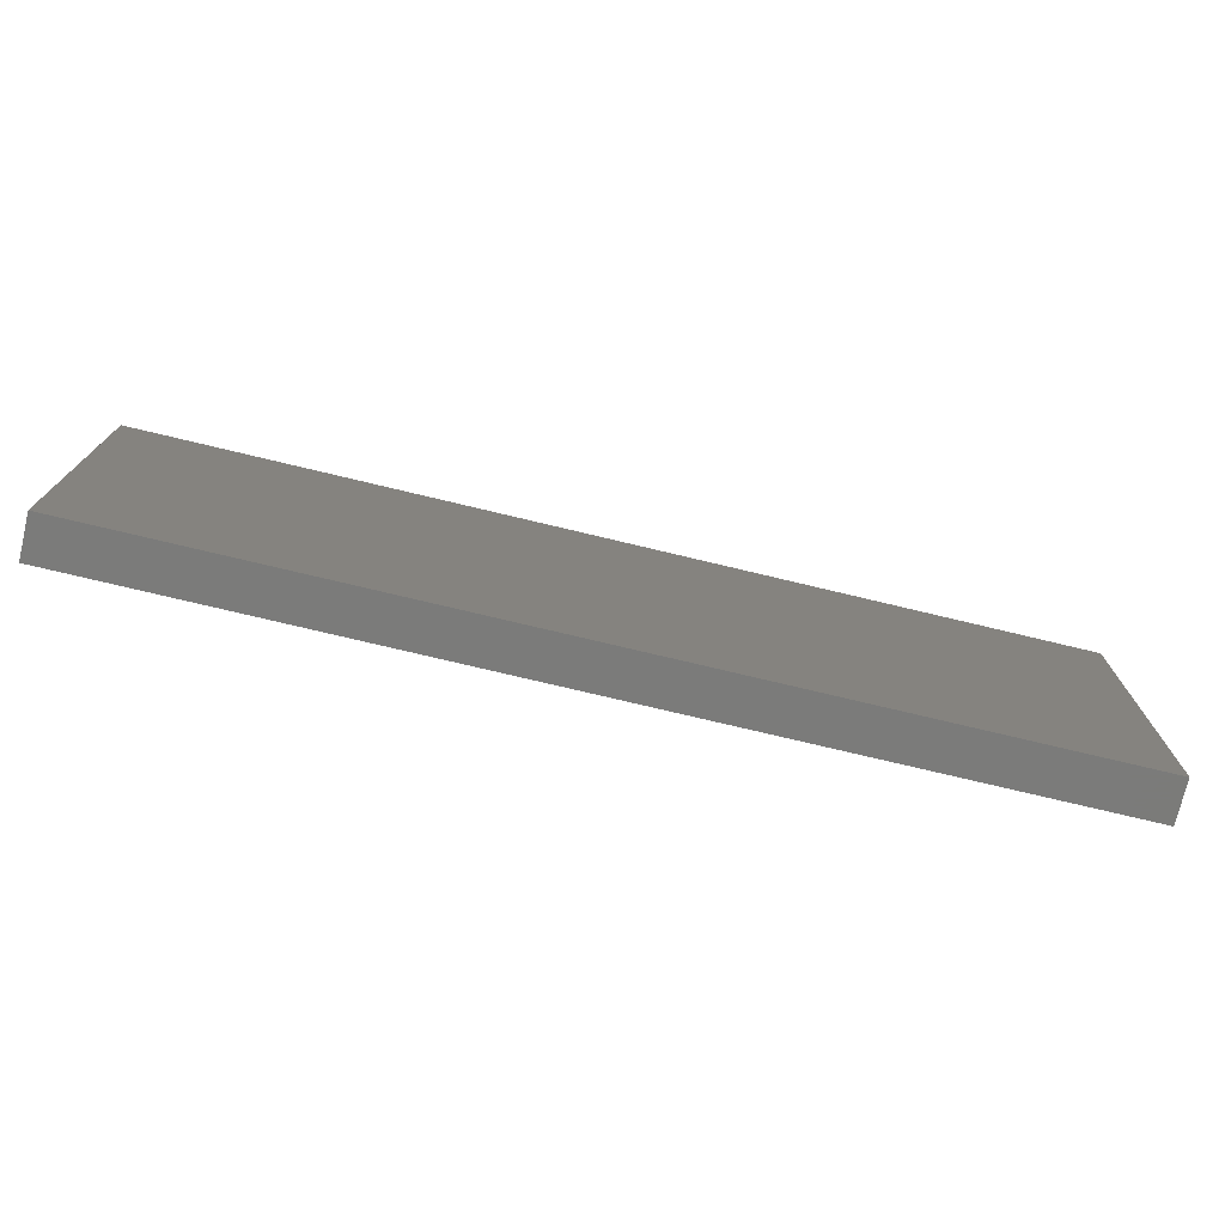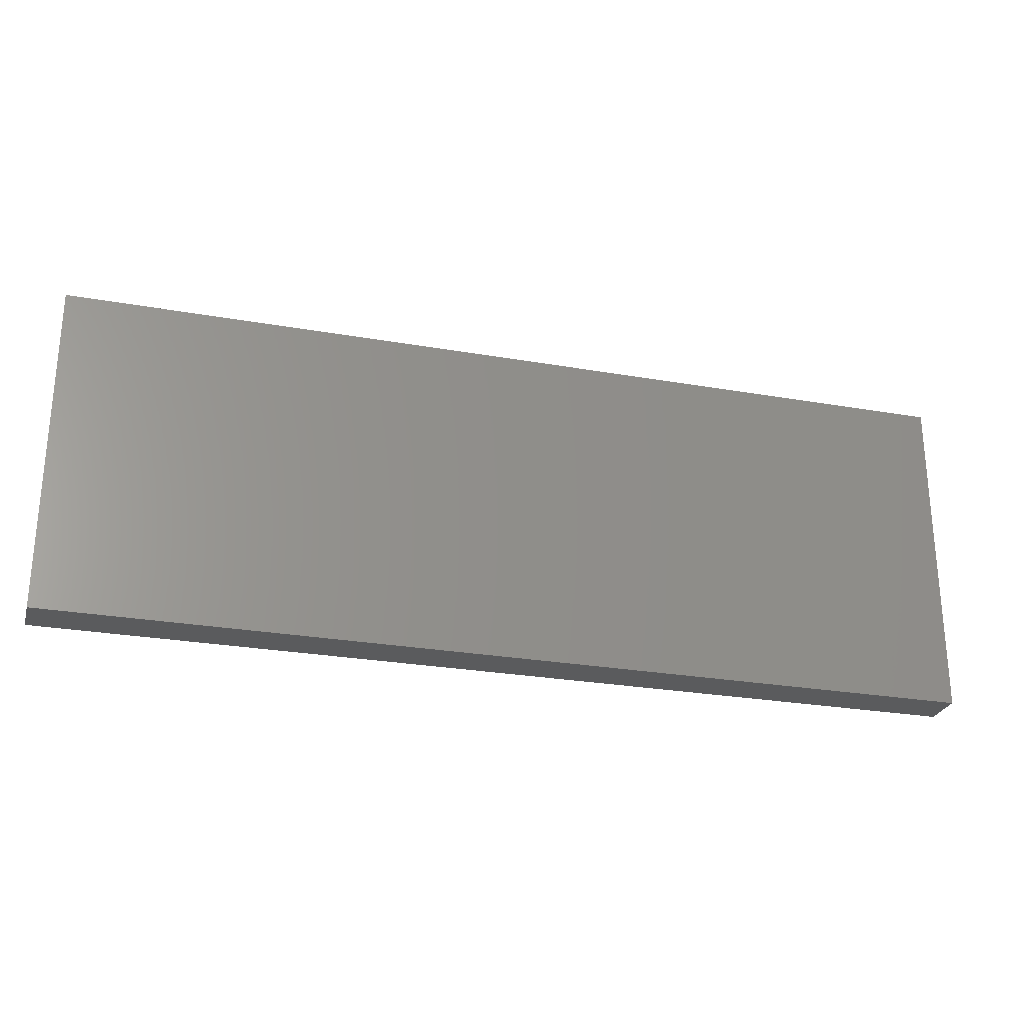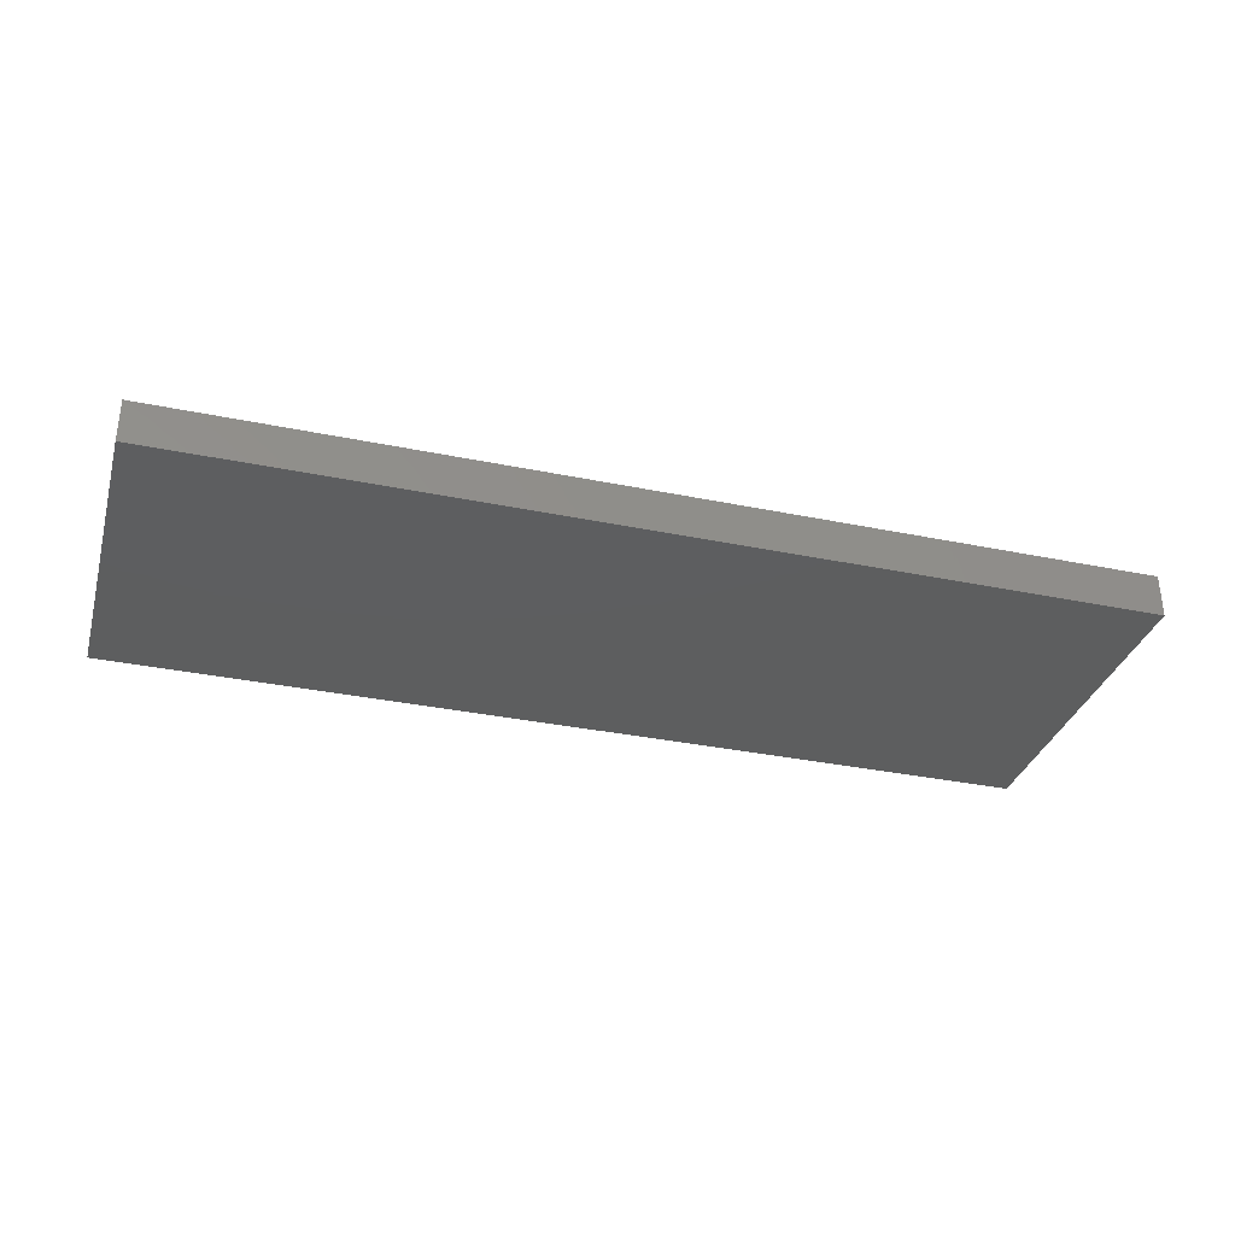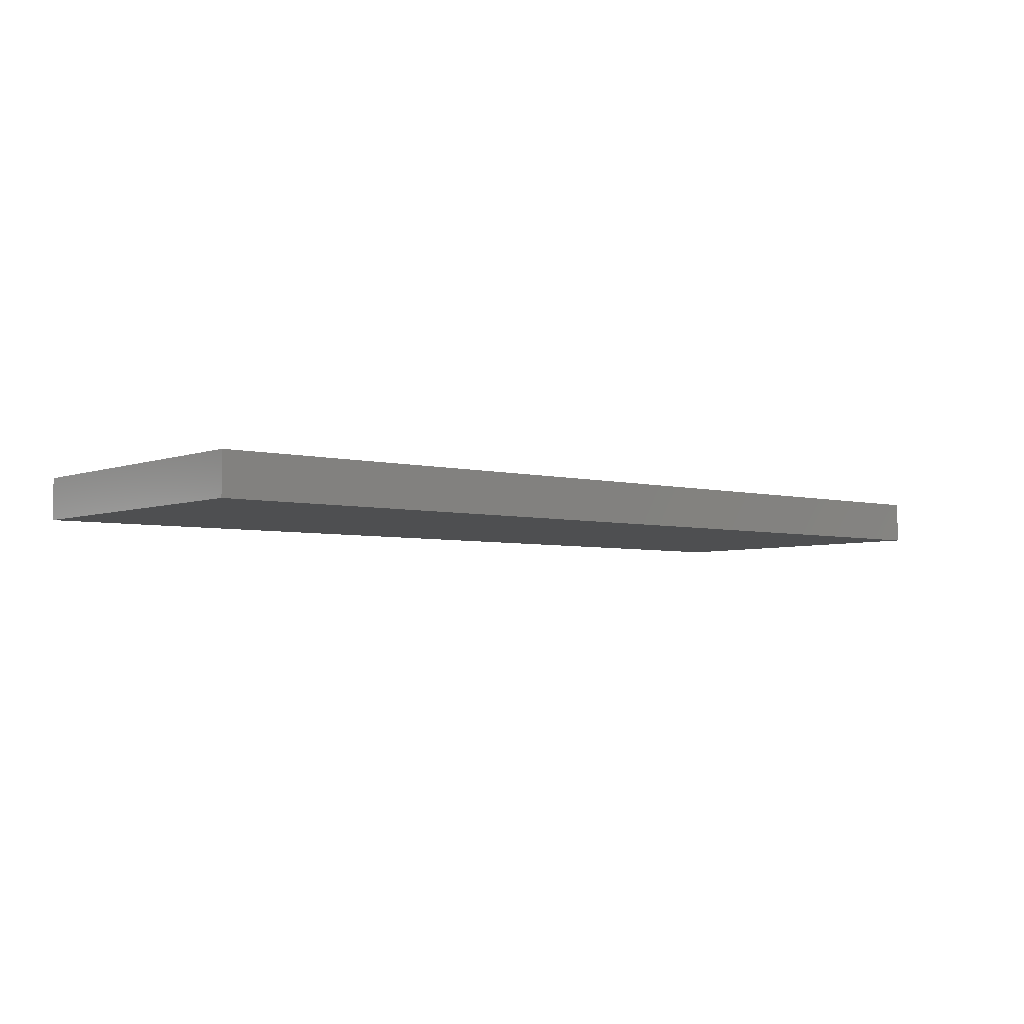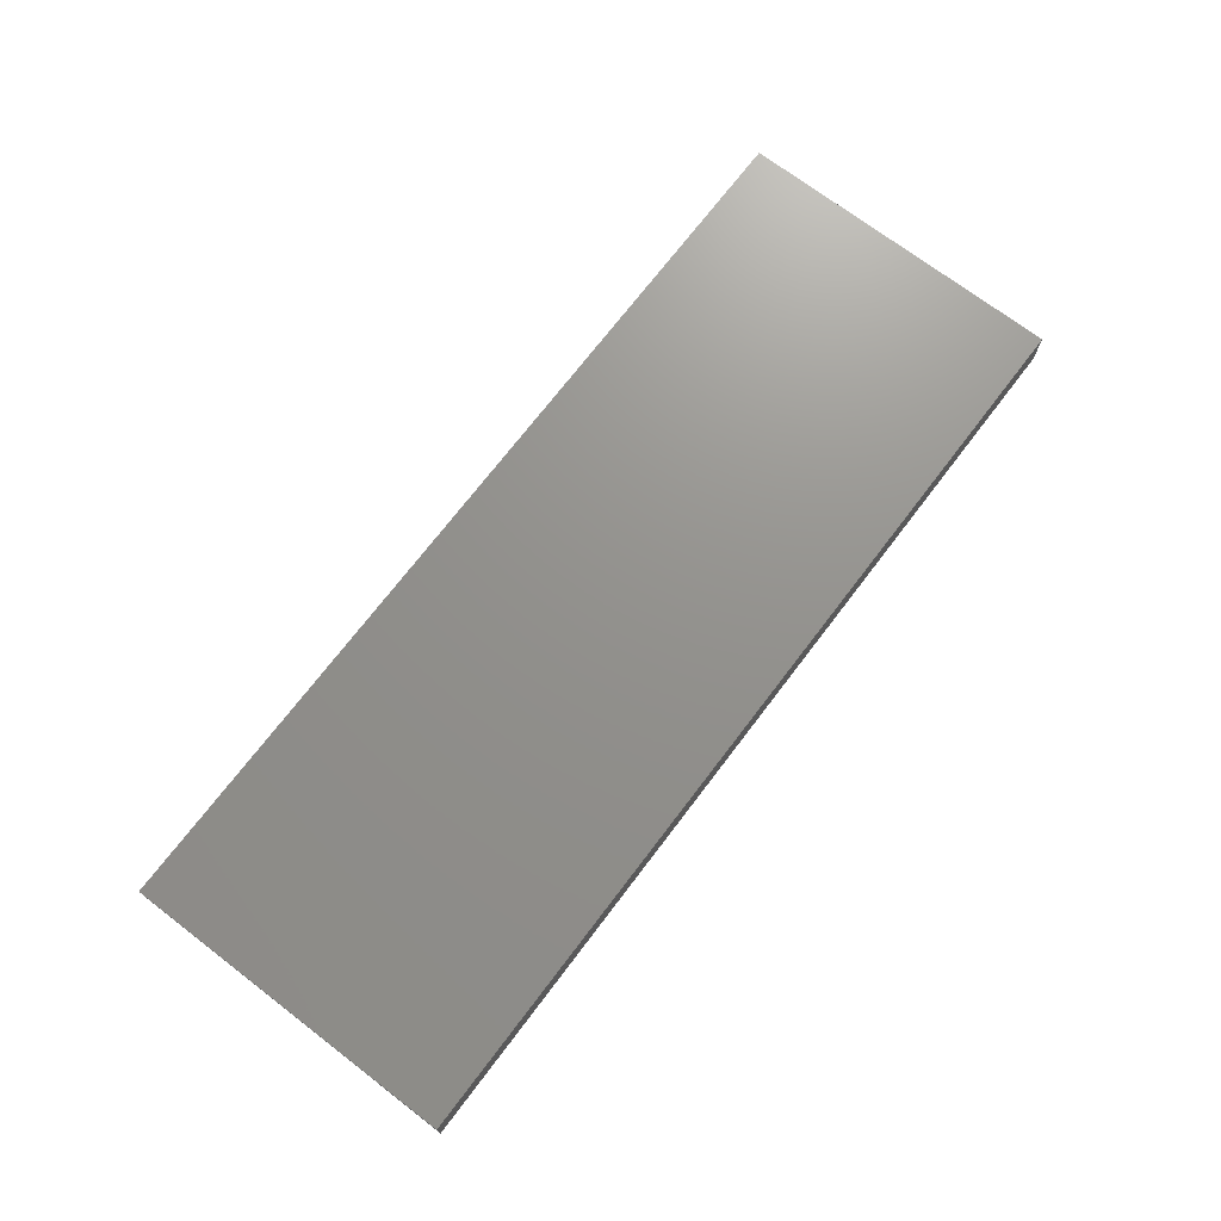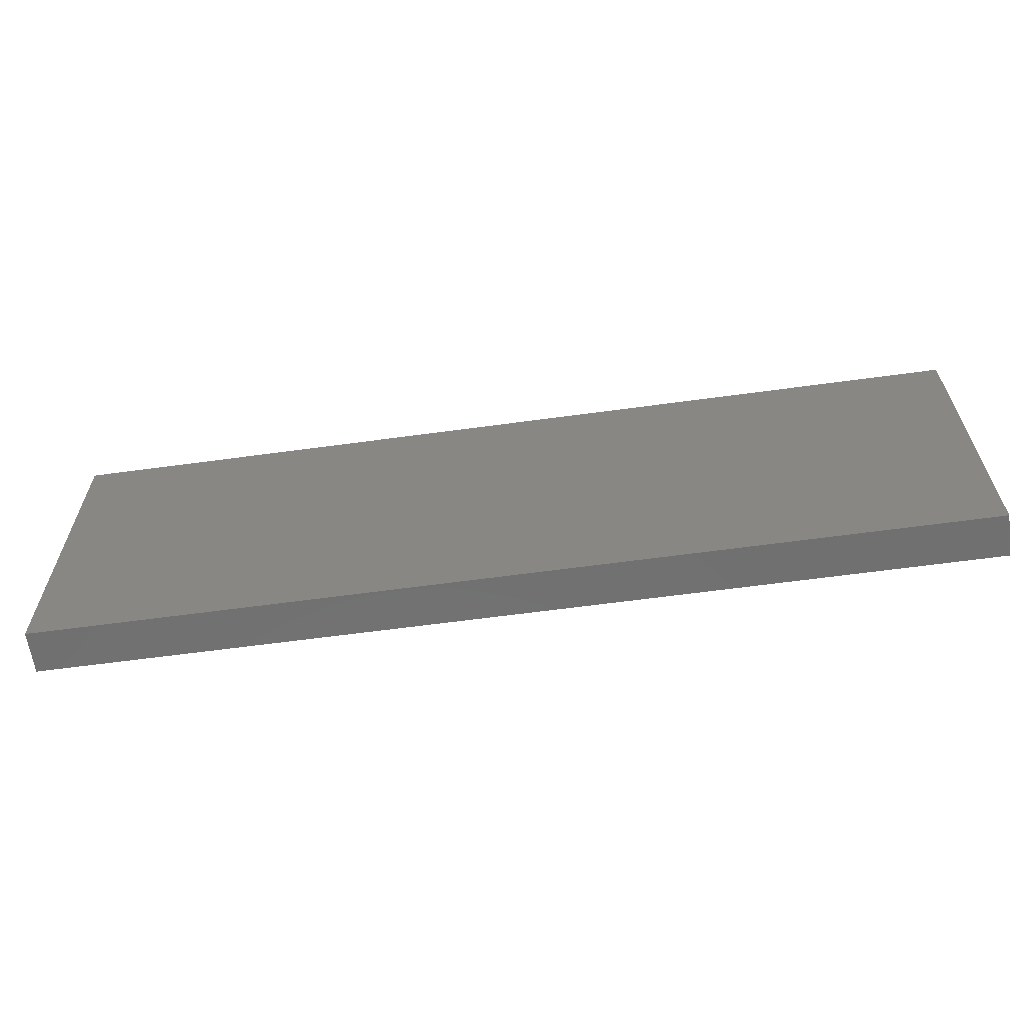
<metadata>
{"format":"stl","ext":"stl","renderer":"f3d","projection":"perspective","resolution":1024,"background":"white","views":[{"elev":-74.1,"azim":-13.5,"up":"+Y"},{"elev":-26.3,"azim":164.5,"up":"+Y"},{"elev":-33.4,"azim":164.2,"up":"+Z"},{"elev":-4.5,"azim":-39.6,"up":"+Z"},{"elev":71.8,"azim":-52.7,"up":"+Z"},{"elev":-62.3,"azim":-172.1,"up":"+Y"}]}
</metadata>
<code>
# stl→obj: 8 verts, 12 faces
v 0.98 0.355 0
v -0.98 0.355 0
v -0.98 0.355 0.09
v 0.98 0.355 0.09
v 0.98 -0.355 0
v 0.98 -0.355 0.09
v -0.98 -0.355 0.09
v -0.98 -0.355 0
f 1 2 3
f 1 3 4
f 5 1 4
f 5 4 6
f 5 7 8
f 5 6 7
f 8 3 2
f 8 7 3
f 1 8 2
f 1 5 8
f 4 3 7
f 4 7 6

</code>
